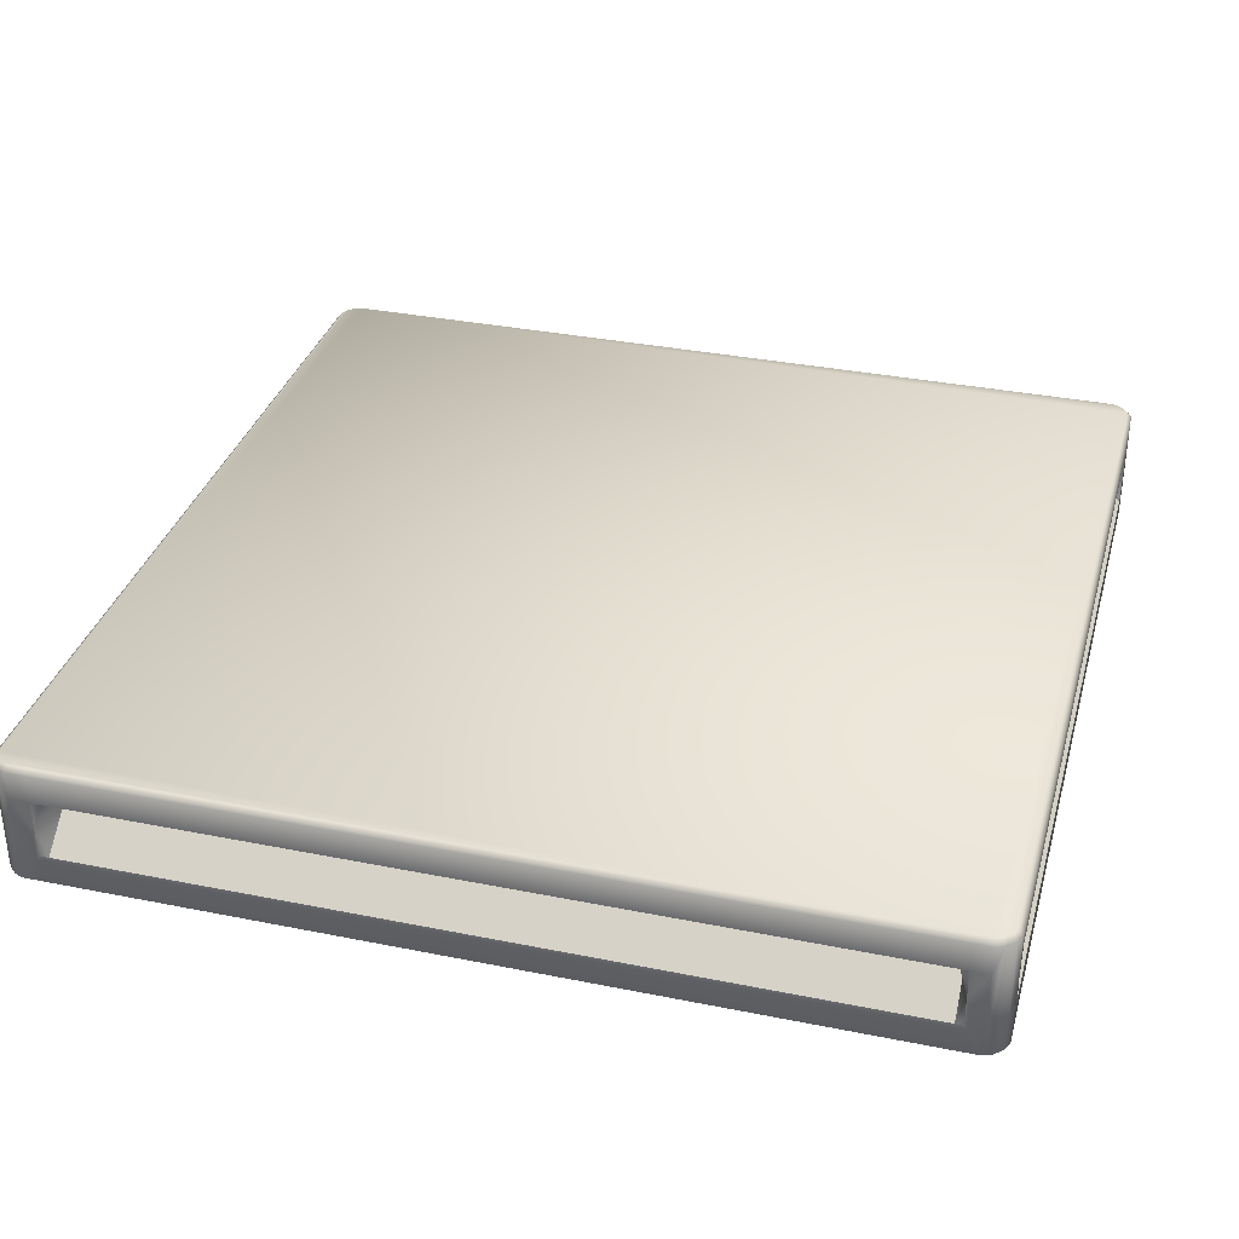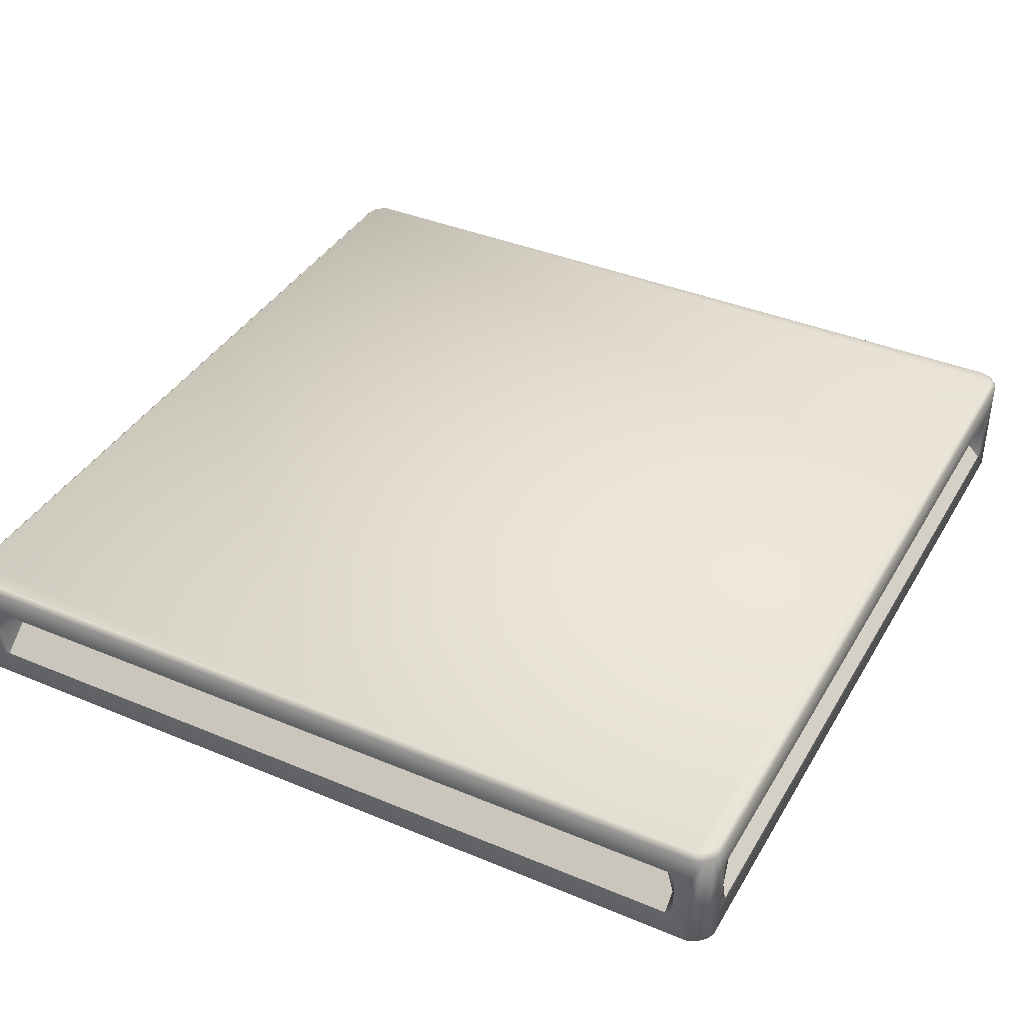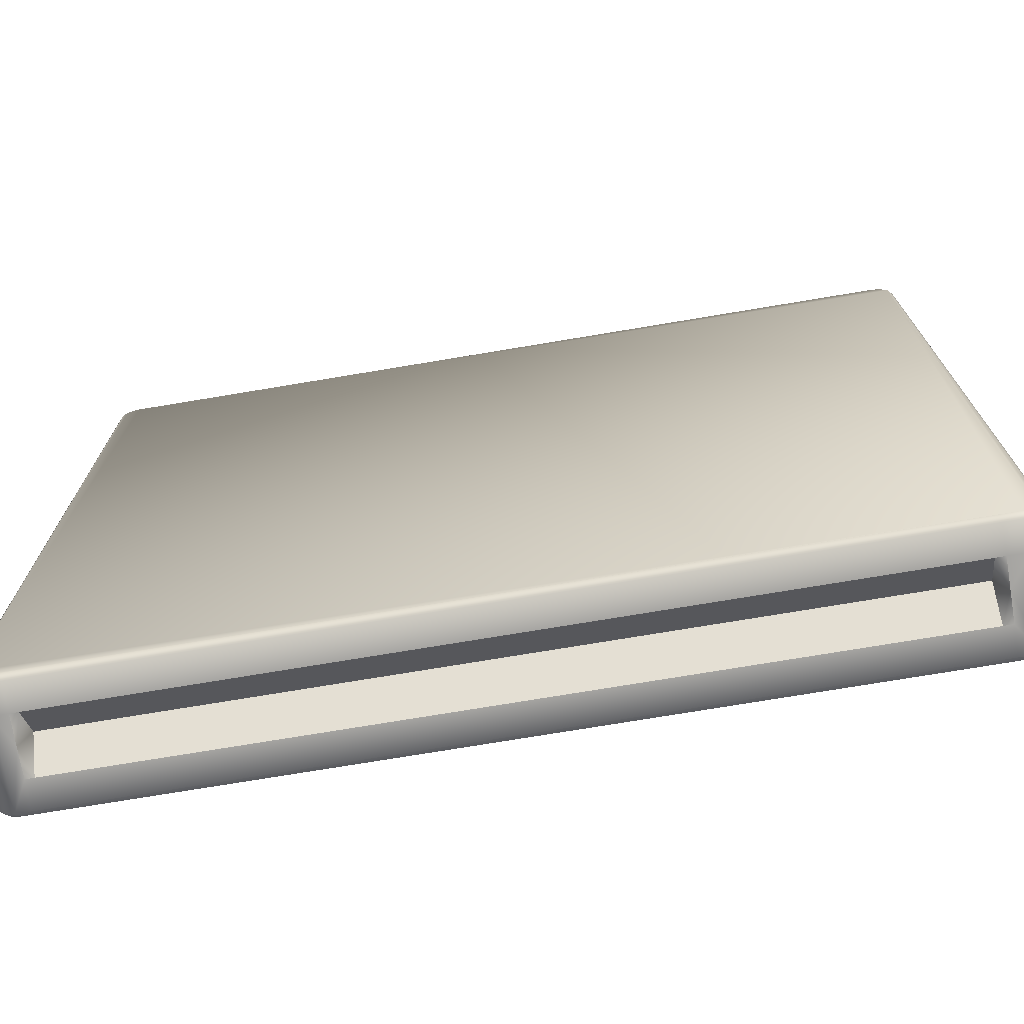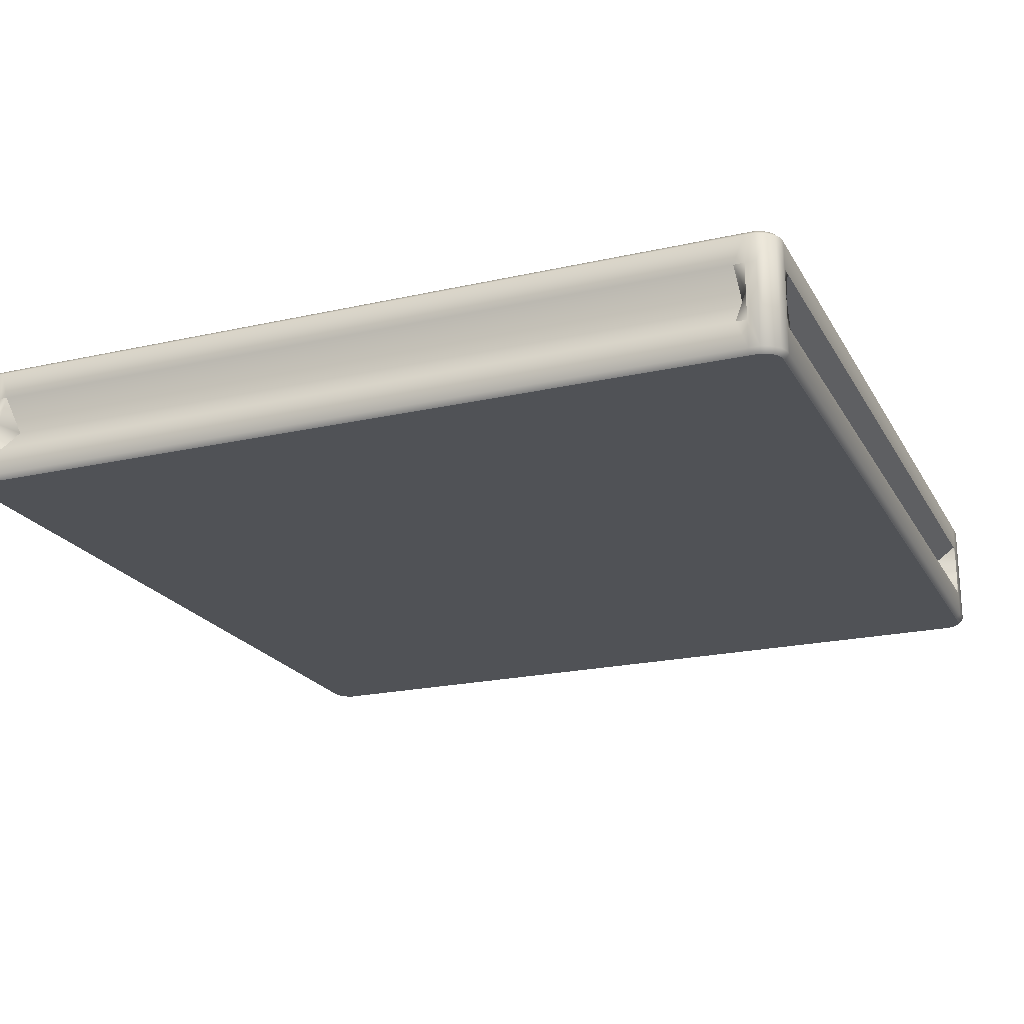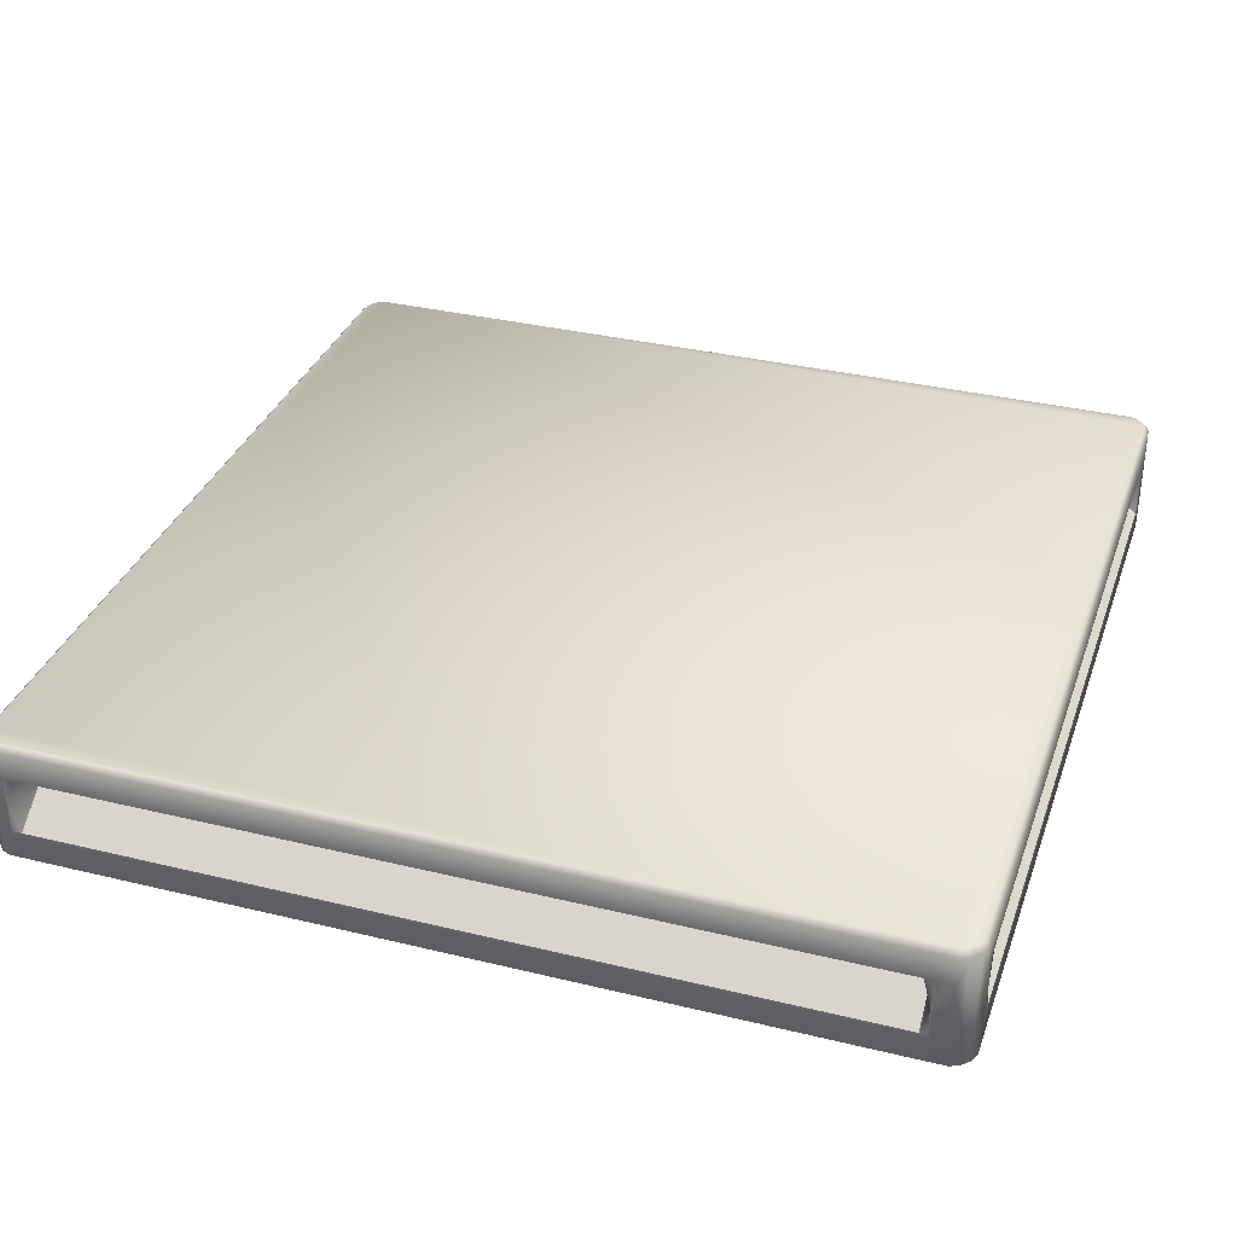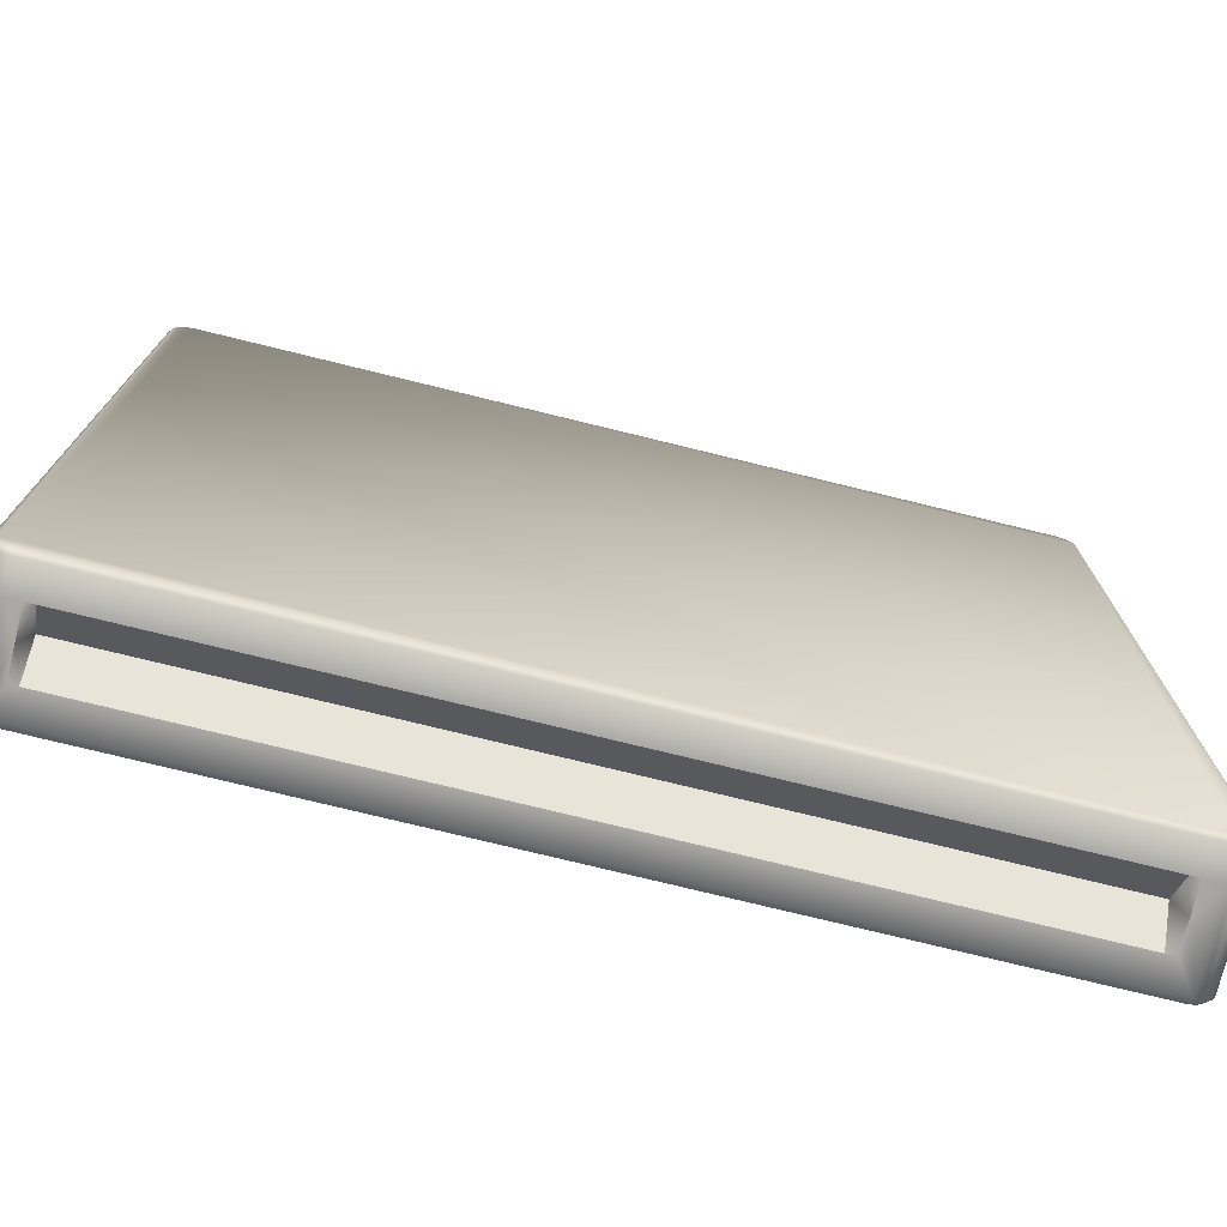
<metadata>
{"format":"obj","ext":"obj","renderer":"f3d","projection":"perspective","resolution":1024,"background":"white","views":[{"elev":34.2,"azim":105.2,"up":"+Y"},{"elev":39.0,"azim":117.6,"up":"+Y"},{"elev":-73.4,"azim":-170.5,"up":"+Z"},{"elev":-21.0,"azim":-67.9,"up":"+Y"},{"elev":34.2,"azim":18.2,"up":"+Y"},{"elev":-75.1,"azim":166.2,"up":"+Z"}]}
</metadata>
<code>
v -2.467 0 2.554
v -2.504 0 2.539
v -2.544 0 2.499
v -2.559 0 -2.463
v -2.559 0 2.397
v -2.559 0 -2.361
v -2.559 0 2.463
v -2.544 0 -2.499
v -2.504 0 -2.539
v 2.467 0 -2.554
v -2.467 0 -2.554
v -2.353 0 -2.554
v 2.383 0 -2.554
v 2.504 0 -2.539
v 2.544 0 -2.499
v 2.559 0 2.463
v 2.559 0 -2.363
v 2.559 0 2.344
v 2.559 0 -2.463
v 2.544 0 2.499
v 2.504 0 2.539
v 2.356 0 2.554
v -2.428 0 2.554
v 2.467 0 2.554
v 2.559 0.7339 -2.463
v 2.544 0.7339 -2.499
v 2.504 0.7339 -2.539
v -2.467 0.7339 -2.554
v 2.383 0.7339 -2.554
v -2.353 0.7339 -2.554
v 2.467 0.7339 -2.554
v -2.504 0.7339 -2.539
v -2.544 0.7339 -2.499
v -2.559 0.7339 2.463
v -2.559 0.7339 -2.361
v -2.559 0.7339 2.397
v -2.559 0.7339 -2.463
v -2.544 0.7339 2.499
v -2.504 0.7339 2.539
v 2.467 0.7339 2.554
v -2.428 0.7339 2.554
v 2.356 0.7339 2.554
v -2.467 0.7339 2.554
v 2.504 0.7339 2.539
v 2.544 0.7339 2.499
v 2.559 0.7339 2.344
v 2.559 0.7339 -2.363
v 2.559 0.7339 2.463
v 2.473 0.03004 2.584
v 2.473 0.5372 2.584
v 2.362 0.3671 2.584
v 2.362 0.1971 2.584
v -2.589 0.03004 2.469
v -2.589 0.5372 2.469
v -2.589 0.3671 2.403
v -2.589 0.1971 2.403
v -2.521 0.03004 2.565
v -2.521 0.7039 2.565
v -2.569 0.7039 2.516
v -2.569 0.03004 2.516
v 2.521 0.03004 2.565
v 2.569 0.03004 2.516
v 2.569 0.7039 2.516
v 2.521 0.7039 2.565
v -2.569 0.03004 -2.516
v -2.569 0.7039 -2.516
v -2.521 0.7039 -2.565
v -2.521 0.03004 -2.565
v -2.473 0.5372 2.584
v -2.473 0.7039 2.584
v -2.473 0.03004 2.584
v 2.473 0.7039 2.584
v -2.589 0.03004 -2.469
v -2.589 0.5372 -2.469
v -2.589 0.7039 2.469
v 2.589 0.03004 2.469
v 2.589 0.5372 2.469
v 2.589 0.7039 2.469
v -2.473 0.5372 -2.584
v -2.473 0.03004 -2.584
v -2.589 0.03004 -2.367
v -2.434 0.03004 2.584
v 2.362 0.7039 2.584
v -2.589 0.7039 2.403
v -2.473 0.7039 -2.584
v -2.589 0.7039 -2.469
v -2.359 0.3671 -2.584
v -2.359 0.1971 -2.584
v 2.589 0.03004 -2.469
v 2.589 0.5372 -2.469
v 2.589 0.3671 -2.369
v 2.589 0.1971 -2.369
v 2.521 0.03004 -2.565
v 2.521 0.7039 -2.565
v 2.569 0.7039 -2.516
v 2.569 0.03004 -2.516
v 2.473 0.5372 -2.584
v 2.473 0.7039 -2.584
v 2.473 0.03004 -2.584
v 2.589 0.7039 -2.469
v 2.589 0.03004 2.349
v 2.389 0.03004 -2.584
v -2.359 0.7039 -2.584
v 2.589 0.7039 -2.369
v -2.434 0.5372 2.584
v -2.589 0.5372 -2.367
v -2.589 0.7039 -2.367
v 2.389 0.5372 -2.584
v 2.589 0.5372 2.349
v 2.362 0.03004 2.584
v 2.32 0.1971 2.584
v -2.434 0.7039 2.584
v 2.362 0.5372 2.584
v -2.376 0.5372 2.584
v -2.434 0.3671 2.584
v -2.376 0.3671 2.349
v -2.434 0.1971 2.584
v -2.589 0.1971 -2.367
v -2.589 0.03004 2.403
v -2.589 0.5372 -2.321
v -2.589 0.3671 -2.367
v -2.42 0.3671 -2.321
v -2.589 0.1971 2.34
v -2.589 0.5372 2.403
v 2.389 0.1971 -2.584
v -2.359 0.03004 -2.584
v 2.389 0.7039 -2.584
v 2.339 0.5372 -2.584
v 2.389 0.3671 -2.584
v 2.339 0.3671 -2.413
v -2.304 0.1971 -2.584
v -2.359 0.5372 -2.584
v 2.589 0.1971 2.349
v 2.589 0.03004 -2.369
v 2.589 0.7039 2.349
v 2.589 0.5372 2.293
v 2.589 0.3671 2.349
v 2.377 0.3671 2.293
v 2.589 0.1971 -2.325
v 2.589 0.5372 -2.369
v 2.32 0.3671 2.349
v -2.42 0.3671 2.34
v -2.304 0.3671 -2.413
v 2.377 0.3671 -2.325
v 2.589 0.5372 -2.325
v 2.589 0.1971 2.293
v -2.304 0.5372 -2.584
v 2.339 0.1971 -2.584
v -2.589 0.5372 2.34
v -2.589 0.1971 -2.321
v 2.32 0.5372 2.584
v -2.376 0.1971 2.584
f 1 2 3
f 1 3 4
f 5 6 3
f 5 3 7
f 3 6 4
f 4 8 9
f 4 9 10
f 9 11 12
f 9 12 13
f 9 13 10
f 10 14 15
f 10 15 16
f 17 18 15
f 17 15 19
f 15 18 16
f 10 16 1
f 10 1 4
f 16 20 21
f 16 21 1
f 21 22 23
f 21 23 1
f 24 22 21
f 25 26 27
f 25 27 28
f 29 30 27
f 29 27 31
f 27 30 28
f 28 32 33
f 28 33 34
f 35 36 33
f 35 33 37
f 33 36 34
f 34 38 39
f 34 39 40
f 41 42 39
f 41 39 43
f 39 42 40
f 34 40 25
f 34 25 28
f 40 44 45
f 40 45 25
f 45 46 47
f 45 47 25
f 48 46 45
f 49 50 51
f 49 51 52
f 53 54 55
f 53 55 56
f 57 58 59
f 57 59 60
f 61 62 63
f 61 63 64
f 65 66 67
f 65 67 68
f 69 70 58
f 69 58 57
f 71 69 57
f 50 49 61
f 50 61 64
f 72 50 64
f 65 73 74
f 65 74 66
f 54 53 59
f 54 59 75
f 60 59 53
f 62 76 77
f 62 77 63
f 63 77 78
f 68 67 79
f 68 79 80
f 4 6 81
f 4 81 73
f 1 23 82
f 1 82 71
f 40 42 83
f 40 83 72
f 34 36 84
f 34 84 75
f 61 21 20
f 61 20 62
f 60 3 2
f 60 2 57
f 68 9 8
f 68 8 65
f 63 45 44
f 63 44 64
f 58 39 38
f 58 38 59
f 66 33 32
f 66 32 67
f 49 24 21
f 49 21 61
f 57 2 1
f 57 1 71
f 65 8 4
f 65 4 73
f 64 44 40
f 64 40 72
f 59 38 34
f 59 34 75
f 67 32 28
f 67 28 85
f 62 20 16
f 62 16 76
f 53 7 3
f 53 3 60
f 80 11 9
f 80 9 68
f 78 48 45
f 78 45 63
f 70 43 39
f 70 39 58
f 86 37 33
f 86 33 66
f 80 79 87
f 80 87 88
f 89 90 91
f 89 91 92
f 93 94 95
f 93 95 96
f 97 98 94
f 97 94 93
f 99 97 93
f 90 89 95
f 90 95 100
f 96 95 89
f 16 18 101
f 16 101 76
f 10 13 102
f 10 102 99
f 28 30 103
f 28 103 85
f 25 47 104
f 25 104 100
f 96 15 14
f 96 14 93
f 94 27 26
f 94 26 95
f 93 14 10
f 93 10 99
f 95 26 25
f 95 25 100
f 89 19 15
f 89 15 96
f 98 31 27
f 98 27 94
f 69 105 70
f 74 106 107
f 74 107 86
f 97 108 98
f 77 109 78
f 110 52 111
f 110 22 24
f 110 24 49
f 42 41 112
f 42 112 83
f 83 113 72
f 113 51 50
f 23 22 110
f 23 110 82
f 112 105 114
f 114 105 115
f 114 115 116
f 82 117 71
f 112 41 43
f 112 43 70
f 81 118 73
f 6 5 119
f 6 119 81
f 107 35 37
f 107 37 86
f 107 106 120
f 120 106 121
f 120 121 122
f 119 56 123
f 36 35 107
f 36 107 84
f 119 5 7
f 119 7 53
f 84 124 75
f 124 55 54
f 102 125 99
f 13 12 126
f 13 126 102
f 127 29 31
f 127 31 98
f 127 108 128
f 128 108 129
f 128 129 130
f 126 88 131
f 30 29 127
f 30 127 103
f 126 12 11
f 126 11 80
f 103 132 79
f 103 79 85
f 132 87 79
f 101 133 76
f 18 17 134
f 18 134 101
f 135 46 48
f 135 48 78
f 135 109 136
f 136 109 137
f 136 137 138
f 134 92 139
f 47 46 135
f 47 135 104
f 134 17 19
f 134 19 89
f 104 140 100
f 140 91 90
f 51 141 111
f 51 111 52
f 55 142 123
f 55 123 56
f 87 143 131
f 87 131 88
f 91 144 139
f 91 139 92
f 136 138 144
f 136 144 145
f 146 138 137
f 146 137 133
f 139 144 138
f 139 138 146
f 145 144 91
f 145 91 140
f 128 130 143
f 128 143 147
f 148 130 129
f 148 129 125
f 131 143 130
f 131 130 148
f 147 143 87
f 147 87 132
f 120 122 142
f 120 142 149
f 150 122 121
f 150 121 118
f 123 142 122
f 123 122 150
f 149 142 55
f 149 55 124
f 114 116 141
f 114 141 151
f 152 116 115
f 152 115 117
f 111 141 116
f 111 116 152
f 151 141 51
f 151 51 113
f 69 115 105
f 84 149 124
f 119 123 150
f 119 150 81
f 112 114 151
f 112 151 83
f 82 152 117
f 107 120 149
f 107 149 84
f 81 150 118
f 74 121 106
f 126 131 148
f 126 148 102
f 103 147 132
f 127 128 147
f 127 147 103
f 97 129 108
f 134 139 146
f 134 146 101
f 104 145 140
f 102 148 125
f 77 137 109
f 83 151 113
f 110 111 152
f 110 152 82
f 101 146 133
f 135 136 145
f 135 145 104
f 53 56 119
f 75 124 54
f 70 105 112
f 71 117 115
f 71 115 69
f 66 74 86
f 79 67 85
f 80 88 126
f 73 118 121
f 73 121 74
f 100 140 90
f 99 125 129
f 99 129 97
f 89 92 134
f 98 108 127
f 78 109 135
f 72 113 50
f 49 52 110
f 76 133 137
f 76 137 77

</code>
